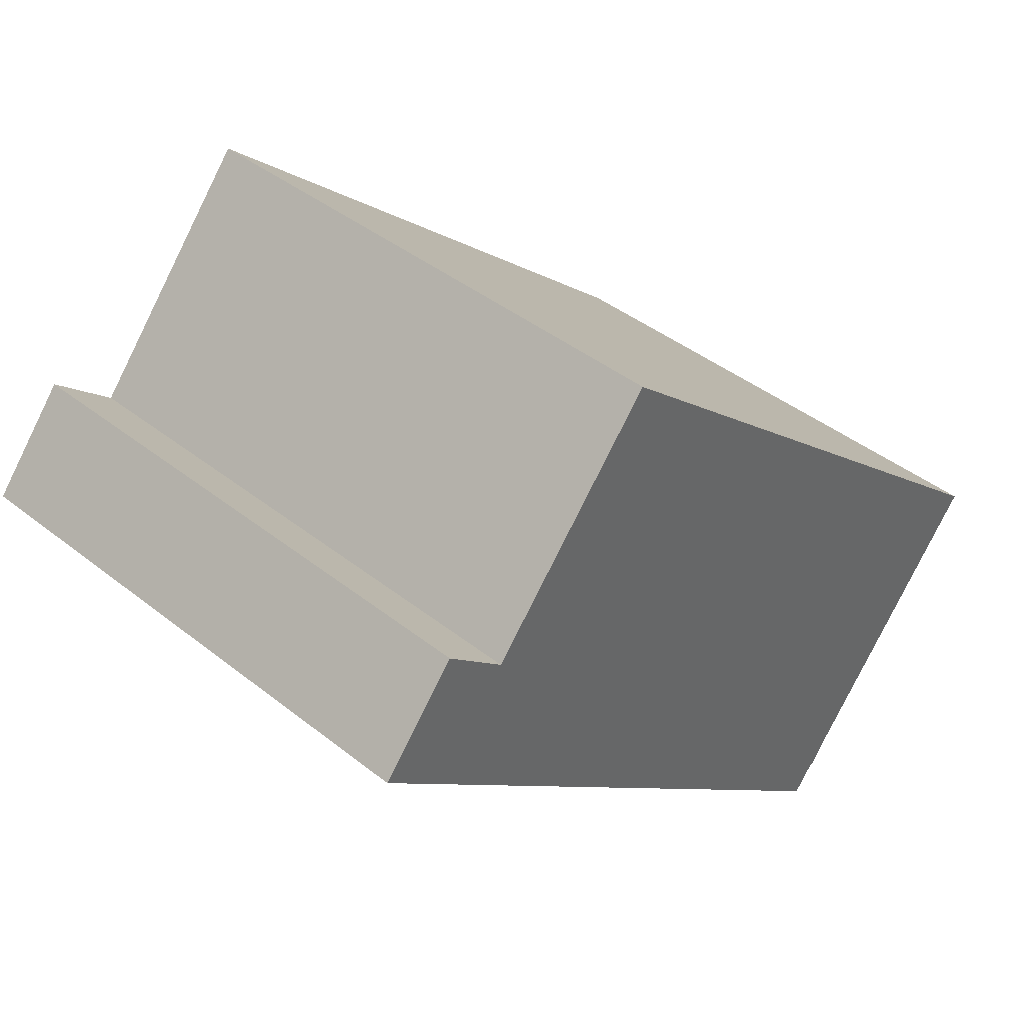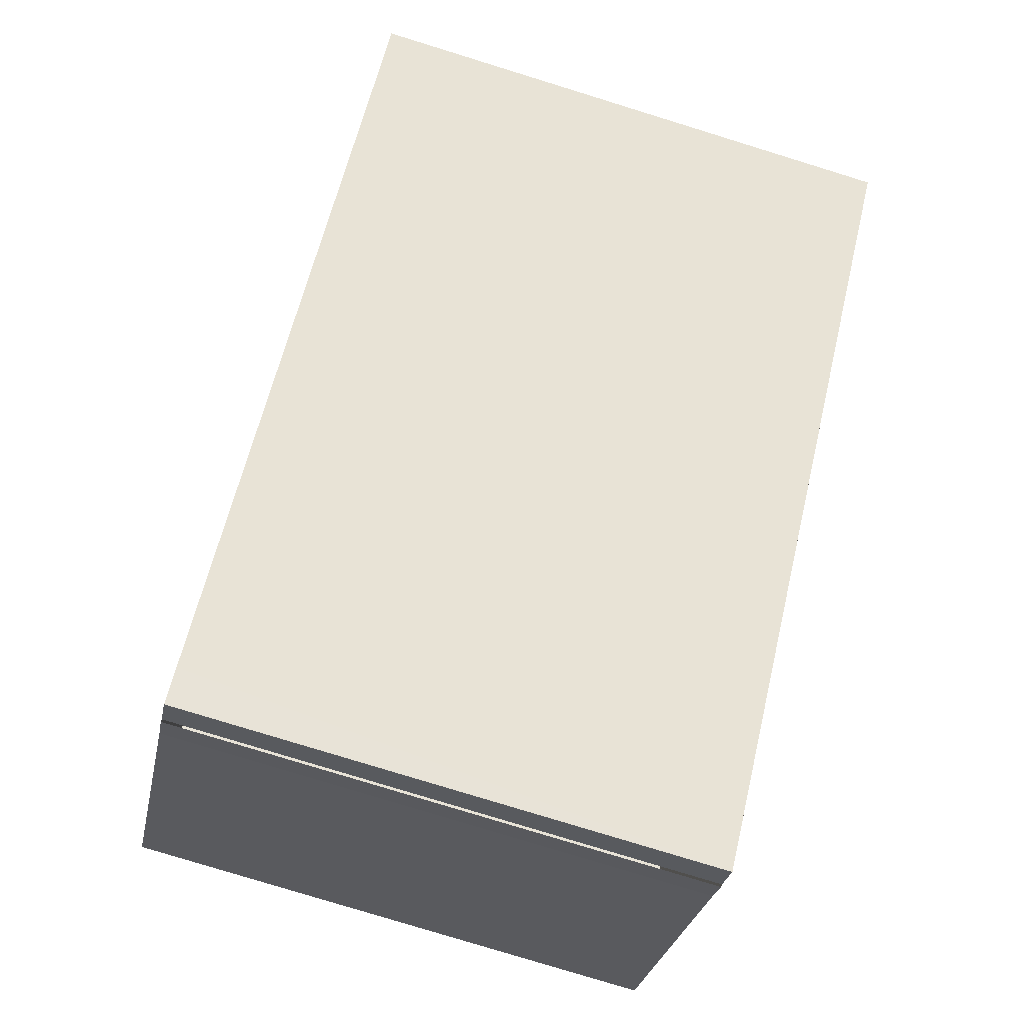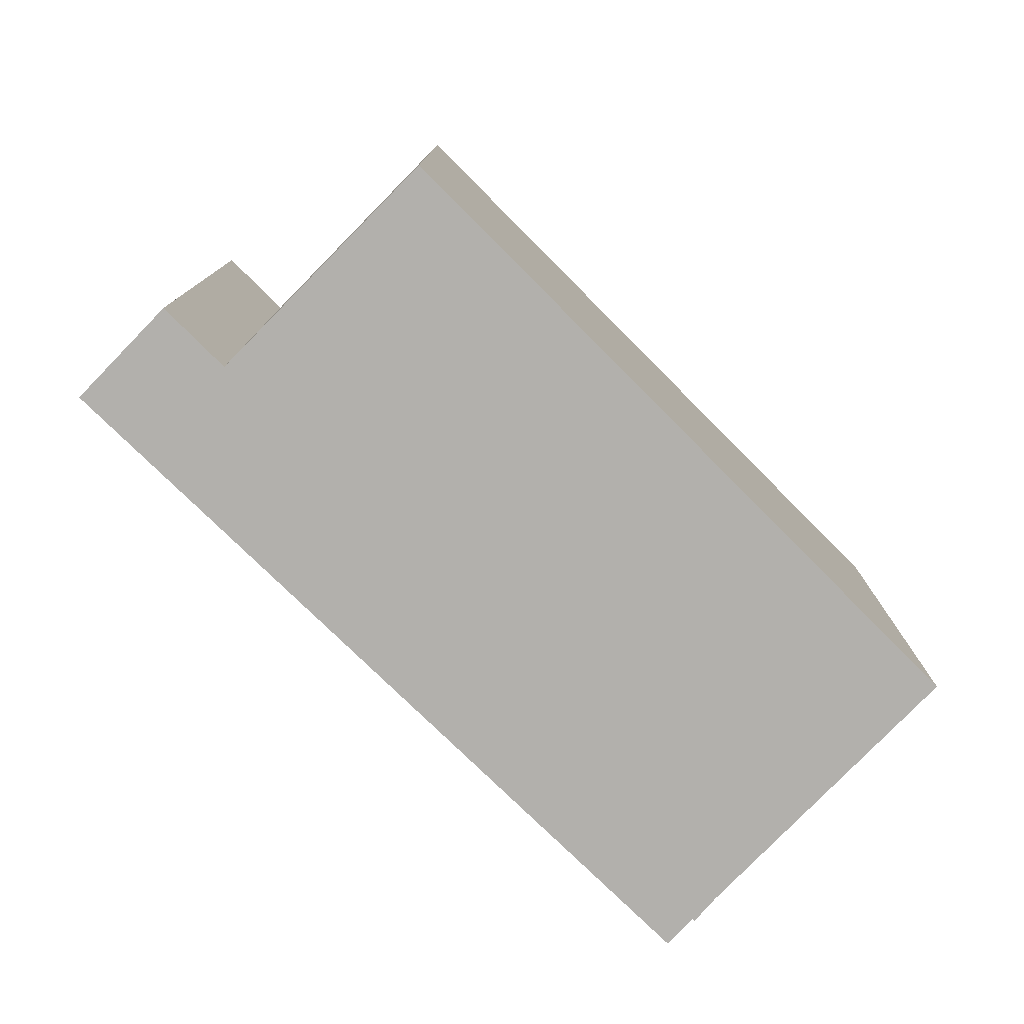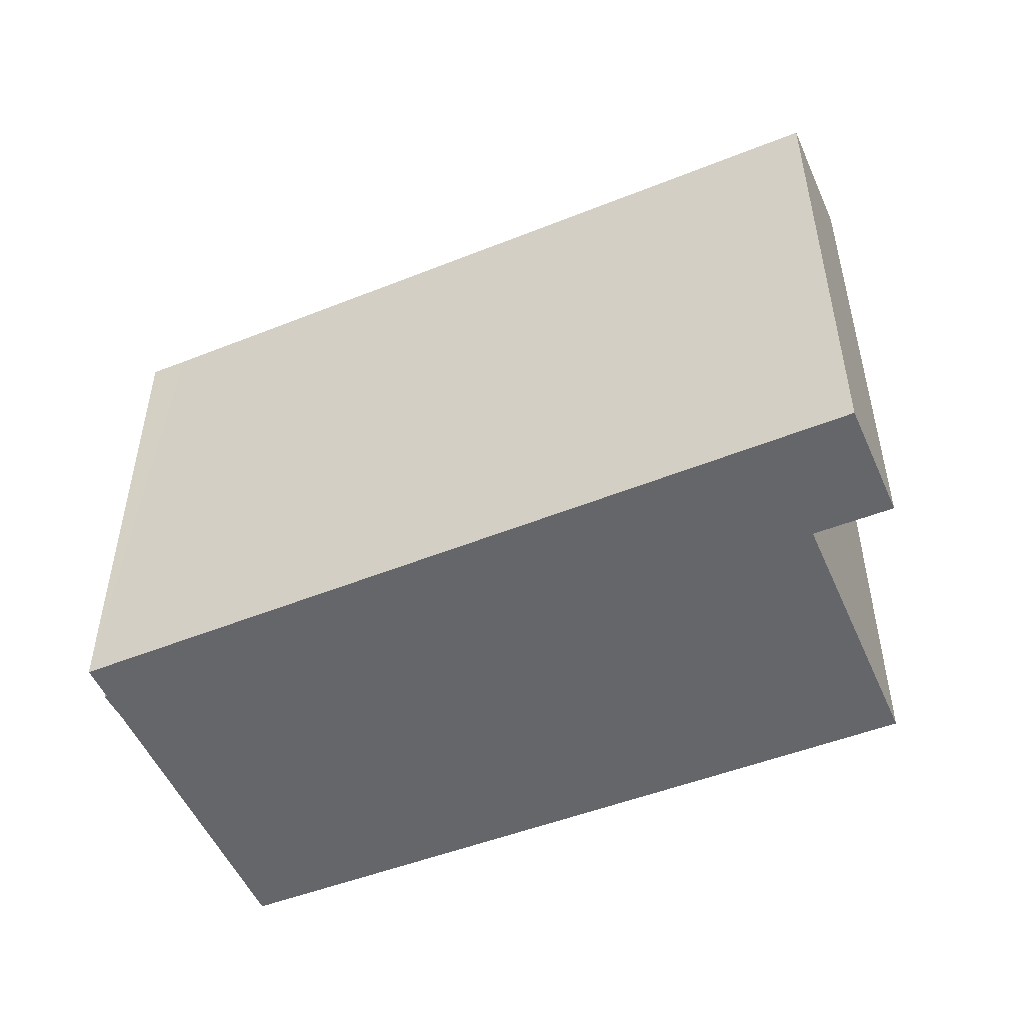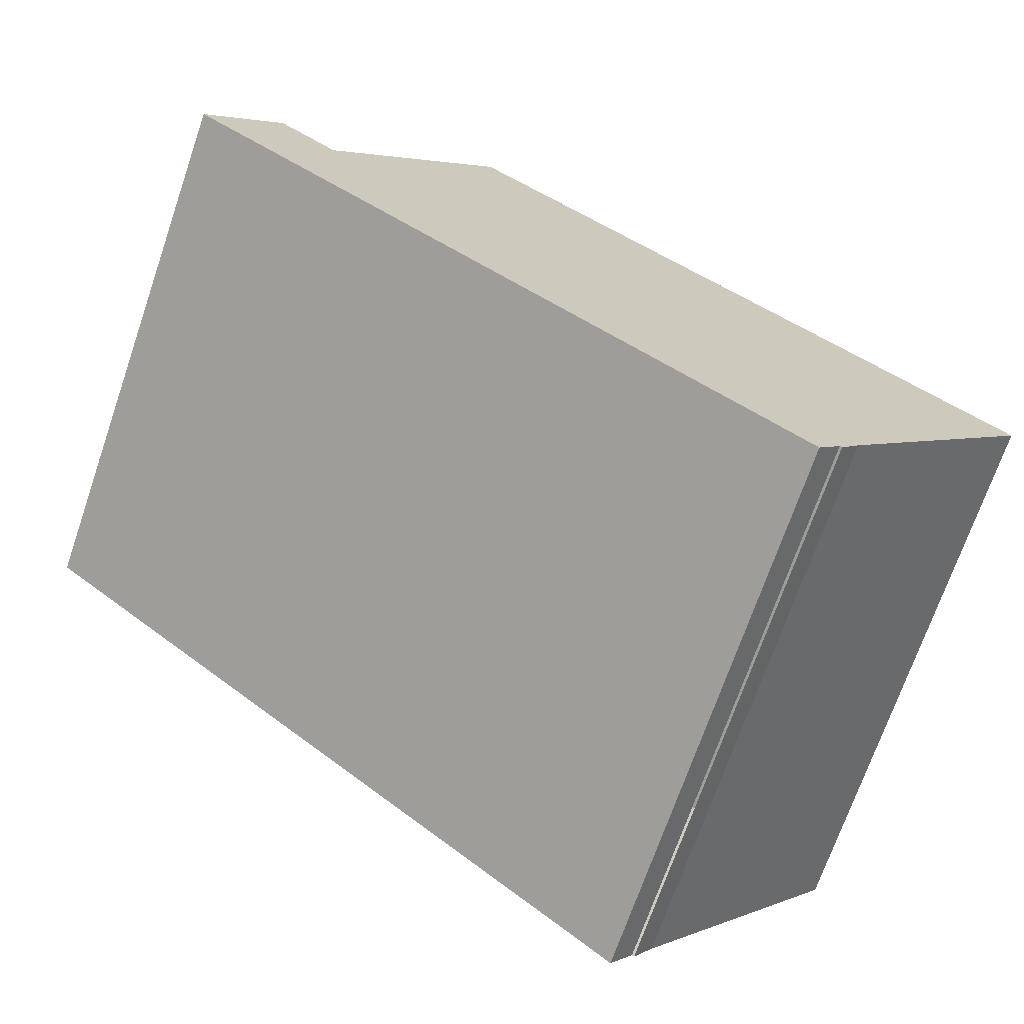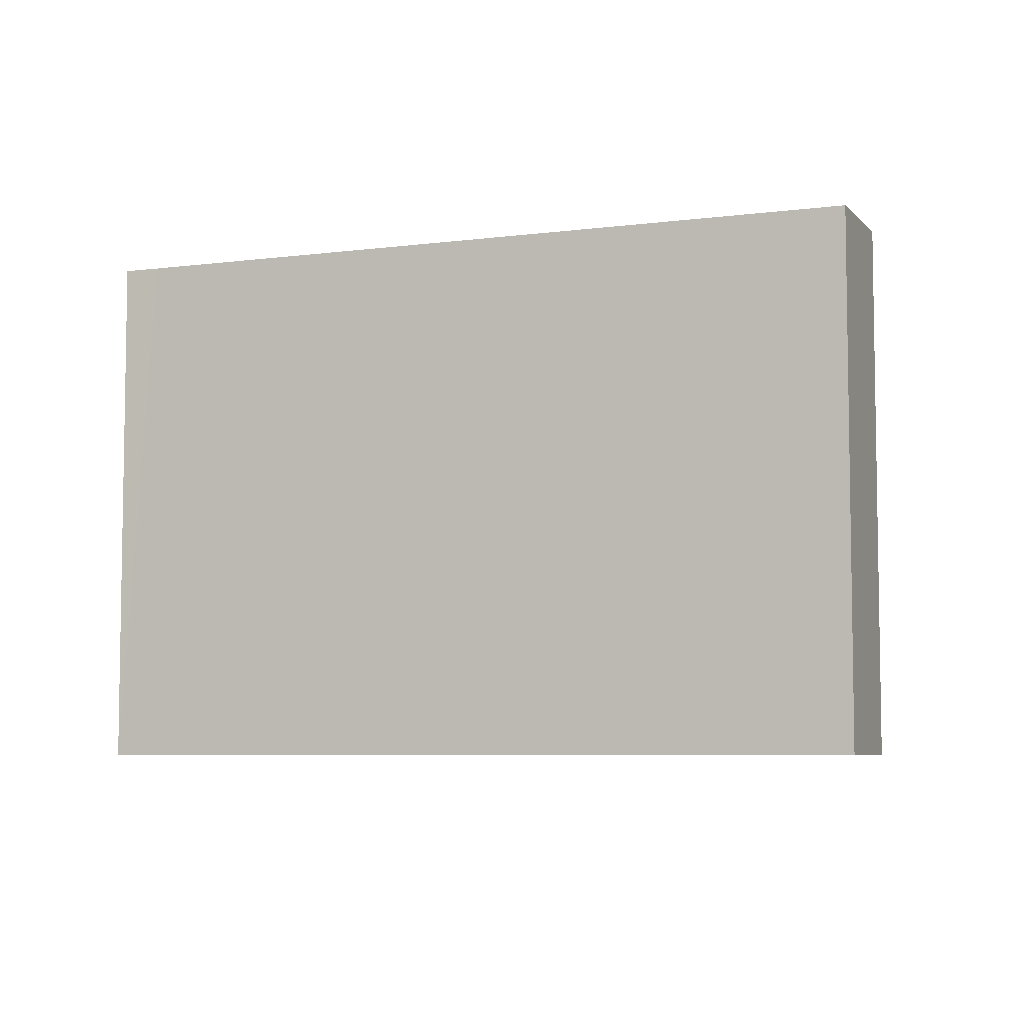
<metadata>
{"format":"obj","ext":"obj","renderer":"f3d","projection":"perspective","resolution":1024,"background":"white","views":[{"elev":41.7,"azim":-46.3,"up":"+Z"},{"elev":-79.3,"azim":-107.1,"up":"+Z"},{"elev":-78.6,"azim":-4.4,"up":"+Y"},{"elev":-51.9,"azim":-116.8,"up":"+Y"},{"elev":-71.0,"azim":-19.0,"up":"+Z"},{"elev":-6.3,"azim":-118.7,"up":"+Y"}]}
</metadata>
<code>
v  0.46 3.162 0.553
v  3.51 3.162 -2.92
v  0 3.162 1.936e-16
v  0.824 3.162 0.241
v  1.861 3.162 1.471
v  3.682 3.162 -3.066
v  3.817 3.162 -2.9
v  3.829 3.162 -2.91
v  3.941 3.162 -2.758
v  5.123 3.162 -1.337
v  1.861 -9.007e-17 1.471
v  5.123 8.187e-17 -1.337
v  0.46 -3.386e-17 0.553
v  0.824 -1.476e-17 0.241
v  3.941 1.689e-16 -2.758
v  3.829 1.782e-16 -2.91
v  3.817 1.776e-16 -2.9
v  3.682 1.877e-16 -3.066
v  0 0 0
v  3.51 1.788e-16 -2.92
g defaultobject
f 1 2 3
f 2 1 4
f 2 4 5
f 2 5 6
f 6 5 7
f 7 5 8
f 8 5 9
f 9 5 10
f 11 10 5
f 10 11 12
f 13 4 1
f 4 13 14
f 12 9 10
f 9 12 15
f 15 8 9
f 8 15 16
f 17 6 7
f 6 17 18
f 18 2 6
f 2 18 3
f 3 18 19
f 19 18 20
f 19 1 3
f 1 19 13
f 14 5 4
f 5 14 11
f 15 17 16
f 17 20 18
f 20 17 15
f 20 15 12
f 20 12 11
f 20 11 14
f 14 19 20
f 19 14 13

</code>
